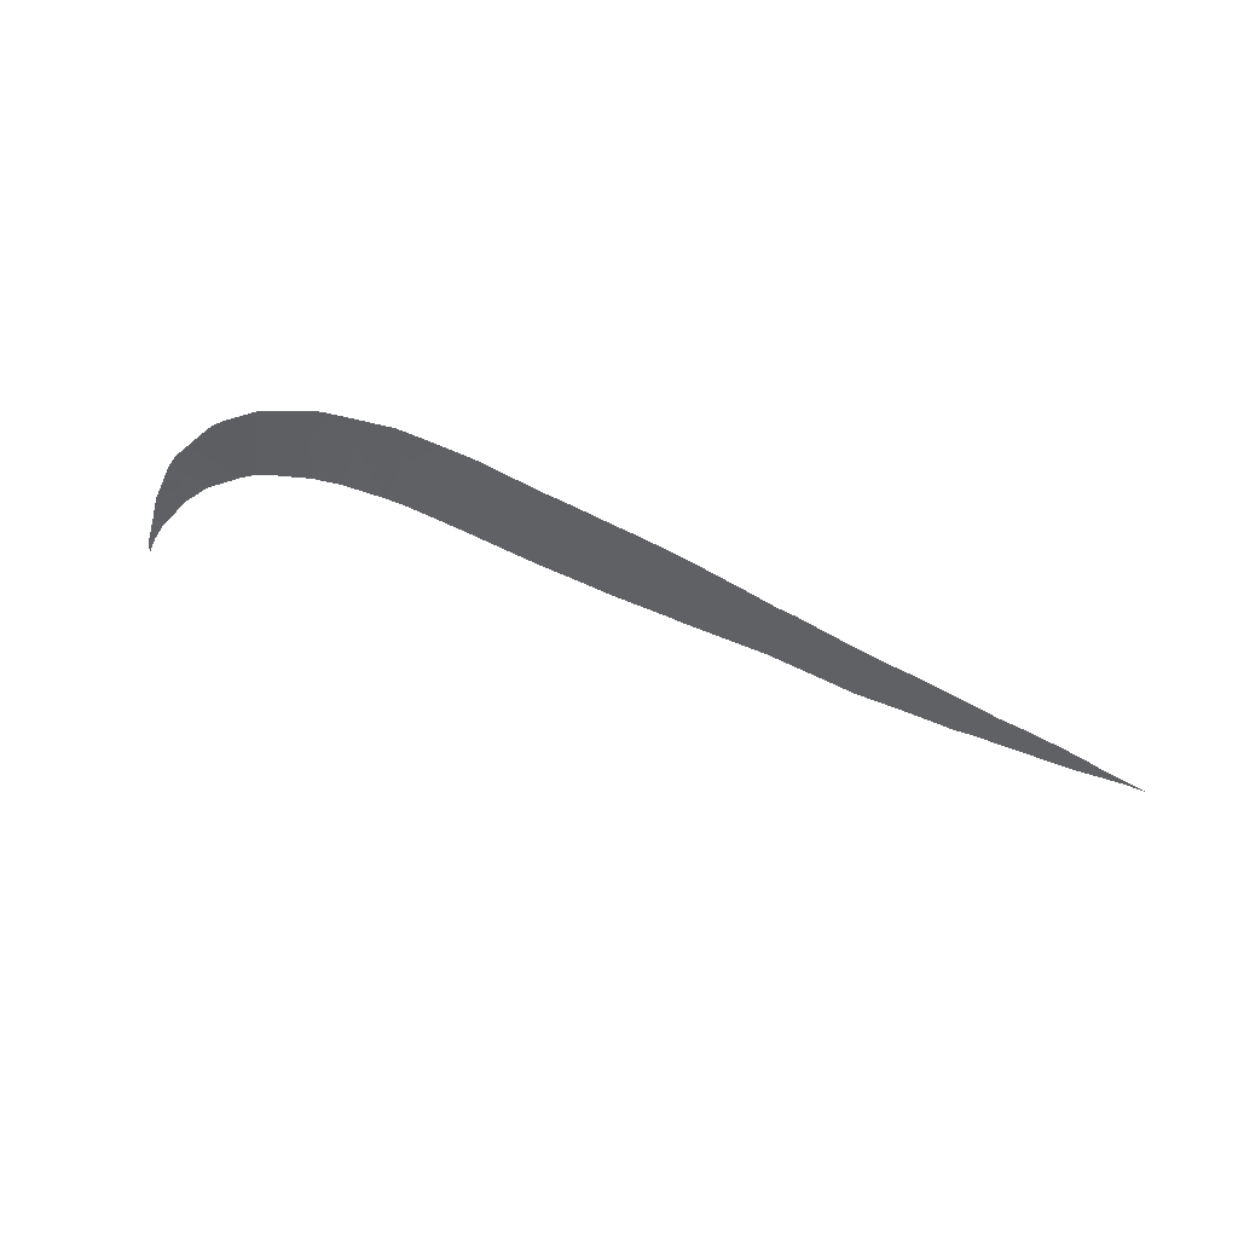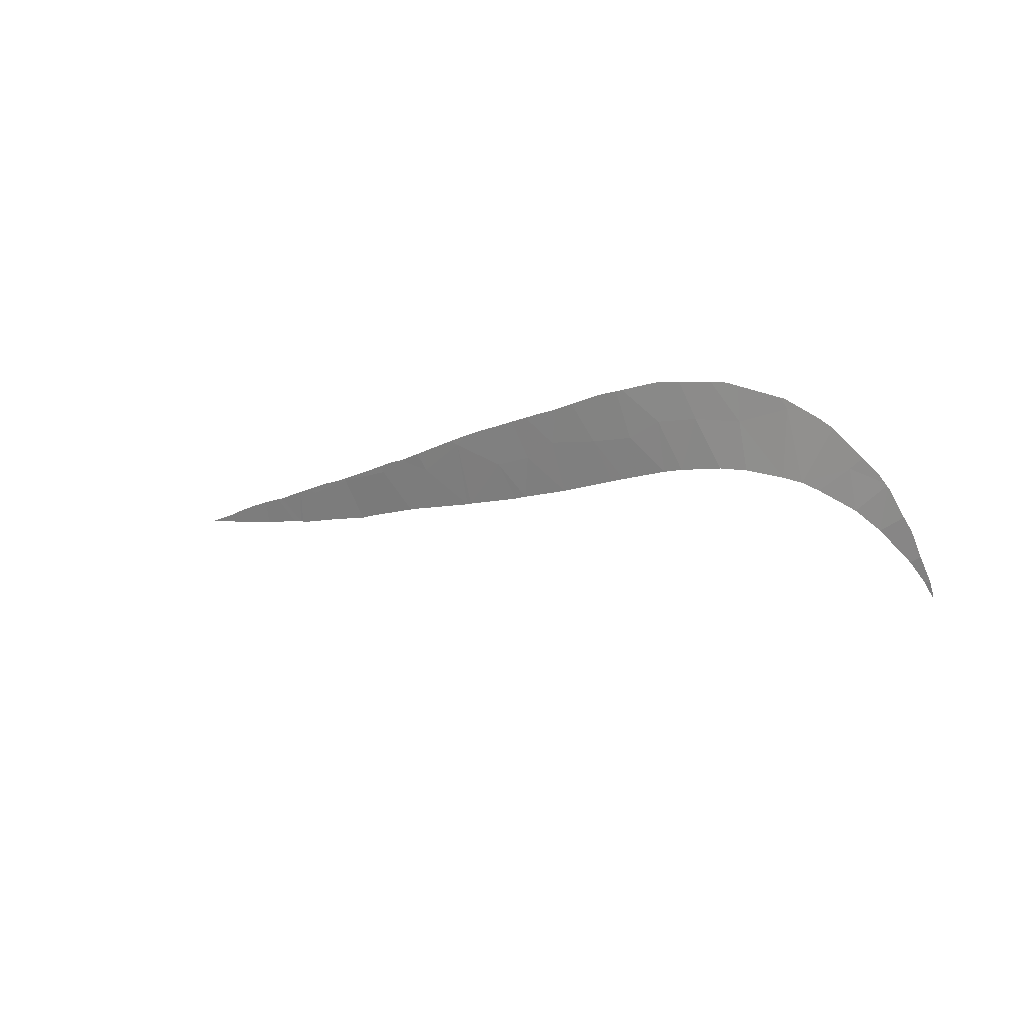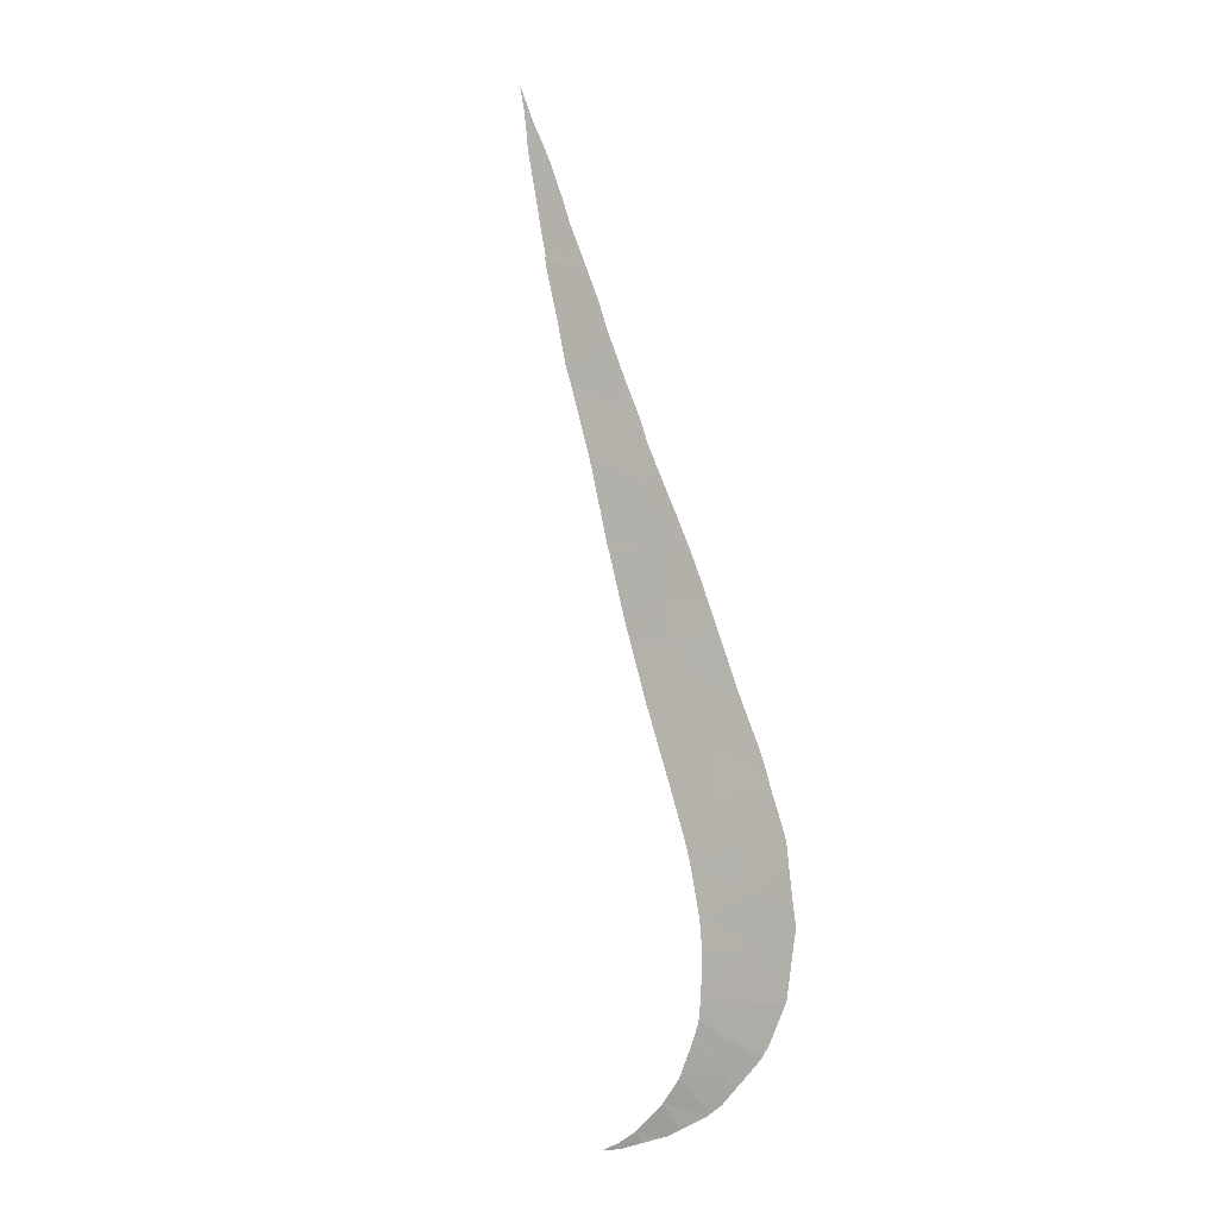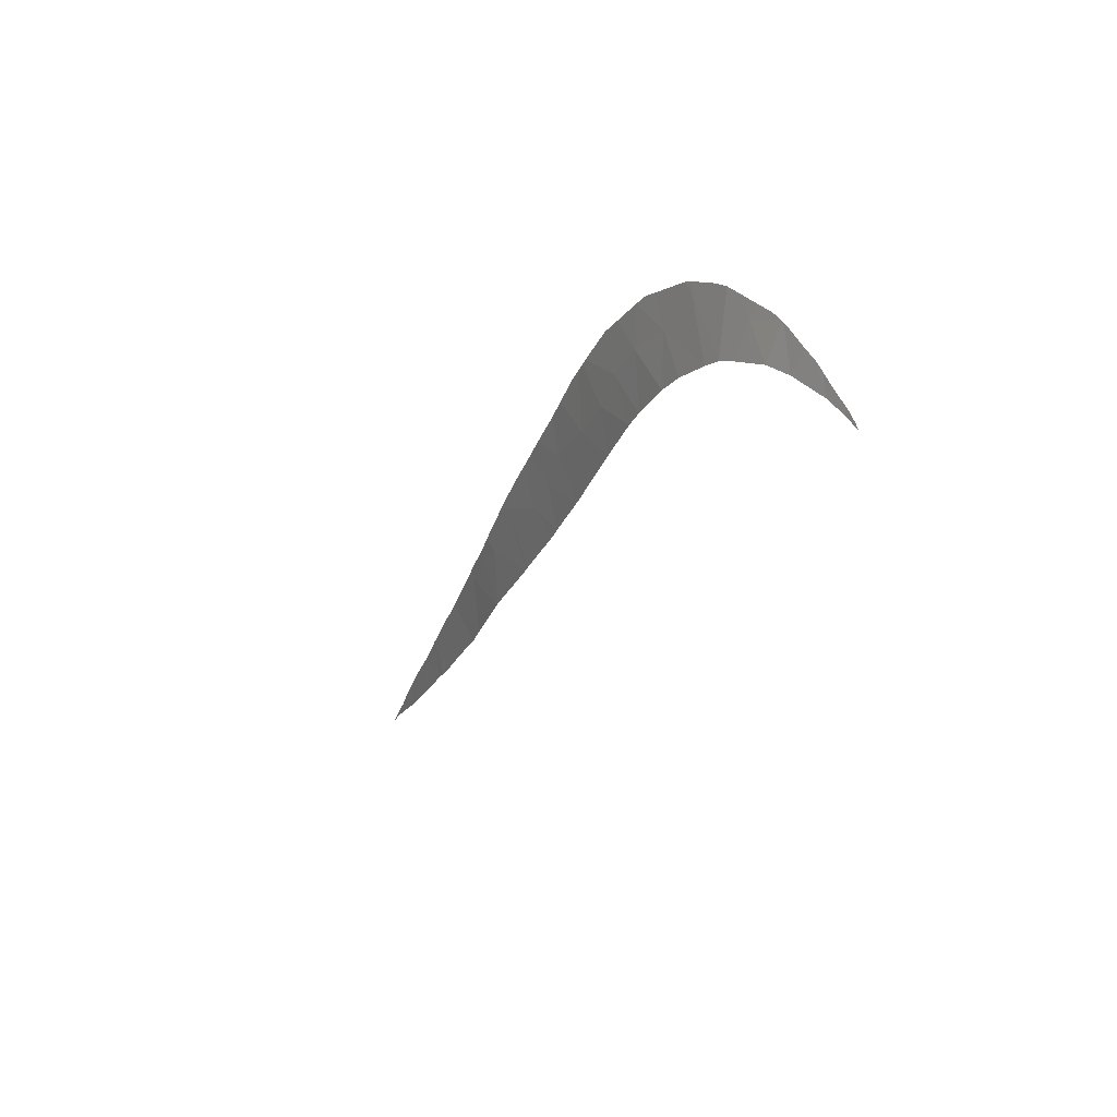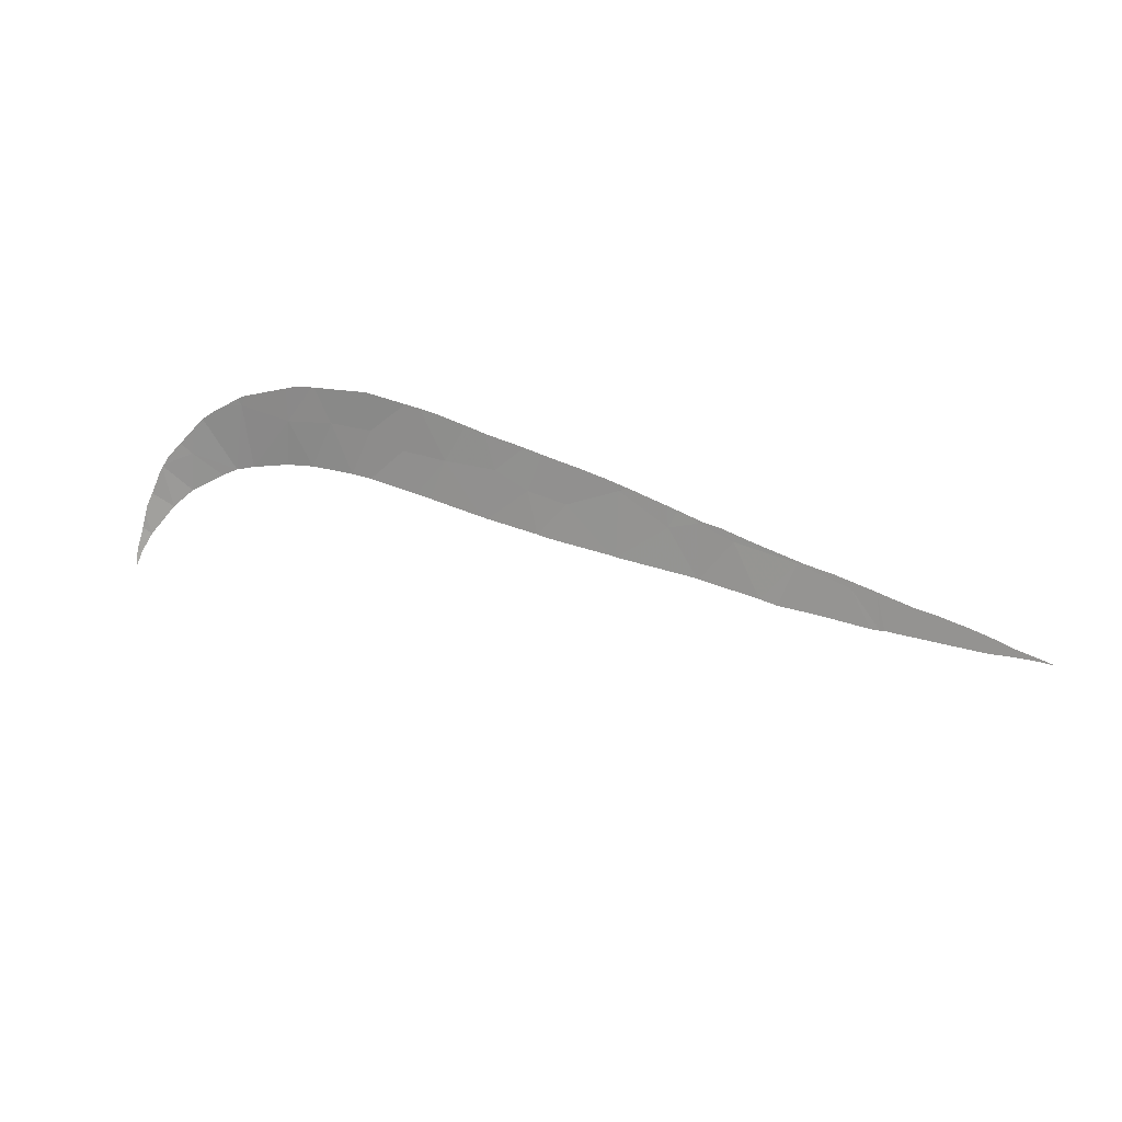
<metadata>
{"format":"obj","ext":"obj","renderer":"f3d","projection":"perspective","resolution":1024,"background":"white","views":[{"elev":65.9,"azim":-178.8,"up":"+Z"},{"elev":-6.1,"azim":19.3,"up":"+Z"},{"elev":-75.8,"azim":-77.2,"up":"+Y"},{"elev":-28.7,"azim":46.4,"up":"+Z"},{"elev":41.6,"azim":-179.3,"up":"+Z"}]}
</metadata>
<code>
v 41.48 97.17 -10.4
v 42.97 96.6 -10.43
v 42.52 97.33 -11.76
v 42.04 97.54 -11.8
v 50.79 94.76 -12.08
v 49.71 95.23 -12.69
v 49.16 95.24 -12.4
v 44.13 96.01 -10.01
v 44.17 96.64 -11.66
v 35.57 100.2 -12.09
v 33.86 100.3 -10.7
v 35.51 99.28 -9.944
v 35.75 100.1 -12.08
v 37.27 98.98 -10.8
v 48.51 95.35 -12.2
v 48.84 94.53 -10.05
v 50.88 95.24 -13.39
v 51.9 94.74 -12.59
v 32.85 101.3 -12.07
v 31.72 101.1 -10.59
v 32.88 100.5 -10.31
v 32.81 101.3 -12.08
v 47.13 95.13 -10.29
v 45.55 95.54 -10.06
v 46.14 94.96 -8.937
v 44.84 96.38 -11.65
v 40.01 98.42 -11.95
v 38.26 99.14 -12.02
v 38.6 98.43 -10.68
v 32.9 101.3 -12.07
v 37.82 99.33 -12.06
v 46.3 95.88 -11.73
v 40.24 98.32 -11.94
v 47.24 95.61 -11.87
v 39.73 97.81 -10.27
v 30.84 102.2 -12.15
v 27.97 102.8 -11.07
v 28.87 103 -12.16
v 27.31 103.6 -12.15
v 29.68 102 -10.72
v 27 103.7 -12.13
v 30.26 102.4 -12.2
v 27.95 102.7 -10.85
v 38.1 98.06 -9.382
v 26.87 103.7 -12.09
v 26.54 103.8 -12.08
v 25.82 103.7 -11.16
v 25.07 104.4 -12.01
v 25.1 104 -11.22
v 25.29 103.9 -11.2
v 25.96 103.7 -11.14
v 26.08 103.6 -11.14
v 44.29 95.5 -8.726
v 44.22 95.52 -8.728
v 42.85 96.03 -8.83
v 43.85 95.66 -8.751
v 50.72 94.46 -11.21
v 50.92 94.5 -11.43
v 51.23 94.56 -11.77
v 50.34 94.39 -10.79
v 33.9 99.95 -10.02
v 34.02 99.89 -9.997
v 34.7 99.57 -9.878
v 27.62 102.9 -10.9
v 27.17 103.1 -10.96
v 28.51 102.5 -10.77
v 26.72 103.3 -11.03
v 27.11 103.1 -10.97
v 44.48 95.44 -8.749
v 45.06 95.27 -8.821
v 46.23 94.94 -8.946
v 46.6 94.84 -8.979
v 53.15 96.12 -15.99
v 52.91 95.99 -15.68
v 53.1 95.96 -15.69
v 53.16 96.25 -16.22
v 52.64 95.26 -14.12
v 52.52 95.73 -15.07
v 51.62 95.4 -14.04
v 52.43 95.09 -13.68
v 51.98 94.78 -12.72
v 52.05 94.81 -12.82
v 51.71 94.66 -12.29
v 51.95 94.77 -12.68
v 29.7 101.9 -10.65
v 29.62 102 -10.66
v 30.92 101.4 -10.48
v 29.46 102.1 -10.69
v 49.44 94.41 -10.16
v 49.89 94.39 -10.44
v 47.17 94.73 -9.16
v 48.63 94.47 -9.679
v 48.77 94.44 -9.728
v 21.83 105.5 -11.74
v 22.38 105.3 -11.79
v 21.72 105.6 -11.76
v 36.97 98.55 -9.51
v 37.28 98.42 -9.483
v 24.25 104.4 -11.33
v 23.72 104.9 -11.94
v 23.78 104.6 -11.41
v 23.4 104.8 -11.49
v 23.55 104.7 -11.45
v 31.85 100.9 -10.32
v 32.12 100.8 -10.28
v 32.75 100.5 -10.23
v 24.31 104.4 -11.32
v 35.44 99.23 -9.742
v 35.21 99.33 -9.782
v 35.9 99.02 -9.662
v 34.91 99.47 -9.833
v 22.37 105.3 -11.67
v 22.26 105.3 -11.68
v 22.87 105.1 -11.6
v 23.06 105.1 -11.86
v 22.92 105 -11.59
v 23.05 105 -11.56
v 31.58 101.1 -10.37
v 46.8 94.79 -9.025
v 48.97 94.43 -9.857
v 40.74 96.92 -9.058
v 41.74 96.48 -8.903
v 42.07 96.35 -8.872
v 42.6 96.13 -8.845
v 42.35 96.23 -8.856
v 40.08 97.22 -9.152
v 39.87 97.31 -9.184
v 29.01 102.3 -10.73
v 37.52 98.32 -9.454
v 38.72 97.8 -9.31
v 39.12 97.62 -9.26
v 33.56 100.1 -10.09
v 32.96 100.4 -10.19
v 32.86 100.5 -10.21
v 52.86 95.59 -14.91
v 52.73 95.41 -14.46
v 53.06 95.89 -15.55
f 1 2 3
f 3 4 1
f 5 6 7
f 2 8 9
f 10 11 12
f 12 13 10
f 13 12 14
f 7 15 16
f 17 5 18
f 3 2 9
f 6 5 17
f 19 20 21
f 19 22 20
f 23 24 25
f 8 26 9
f 8 24 26
f 27 28 29
f 19 21 11
f 11 30 19
f 28 31 14
f 14 29 28
f 24 32 26
f 13 14 31
f 33 1 4
f 23 34 32
f 32 24 23
f 23 16 15
f 23 15 34
f 1 33 35
f 27 35 33
f 27 29 35
f 22 36 20
f 37 38 39
f 20 36 40
f 37 39 41
f 30 11 10
f 40 36 42
f 40 42 38
f 38 37 40
f 40 37 43
f 35 29 44
f 45 46 47
f 48 49 50
f 47 46 48
f 48 50 47
f 51 45 47
f 52 45 51
f 53 8 54
f 8 55 56
f 54 8 56
f 5 57 58
f 59 5 58
f 60 7 16
f 5 7 60
f 60 57 5
f 11 61 62
f 63 12 11
f 11 62 63
f 64 37 41
f 43 37 64
f 65 41 45
f 64 41 65
f 66 40 43
f 45 67 68
f 65 45 68
f 69 8 53
f 70 24 8
f 8 69 70
f 25 24 70
f 71 23 25
f 72 23 71
f 73 74 75
f 76 74 73
f 77 78 79
f 79 80 77
f 79 81 82
f 80 79 82
f 5 59 83
f 83 18 5
f 84 17 18
f 81 79 17
f 17 84 81
f 85 40 86
f 87 20 40
f 40 85 87
f 86 40 88
f 16 89 90
f 60 16 90
f 67 45 52
f 91 23 72
f 92 16 23
f 23 91 92
f 93 16 92
f 94 95 96
f 14 12 97
f 97 98 14
f 99 48 100
f 100 101 99
f 100 102 103
f 101 100 103
f 20 104 105
f 21 20 105
f 105 106 21
f 107 48 99
f 49 48 107
f 108 12 109
f 110 12 108
f 109 12 63
f 63 111 109
f 112 95 113
f 114 115 95
f 95 112 114
f 116 115 114
f 113 95 94
f 117 115 116
f 102 100 115
f 115 117 102
f 97 12 110
f 118 20 87
f 104 20 118
f 119 91 72
f 120 16 93
f 89 16 120
f 1 121 122
f 123 1 122
f 124 2 1
f 55 8 2
f 2 124 55
f 125 1 123
f 124 1 125
f 121 1 35
f 35 126 121
f 126 35 127
f 88 40 128
f 128 40 66
f 129 14 98
f 29 14 129
f 129 44 29
f 130 35 44
f 131 127 35
f 35 130 131
f 132 11 21
f 61 11 132
f 133 21 134
f 132 21 133
f 134 21 106
f 135 78 136
f 137 74 78
f 78 135 137
f 75 74 137
f 136 78 77

</code>
